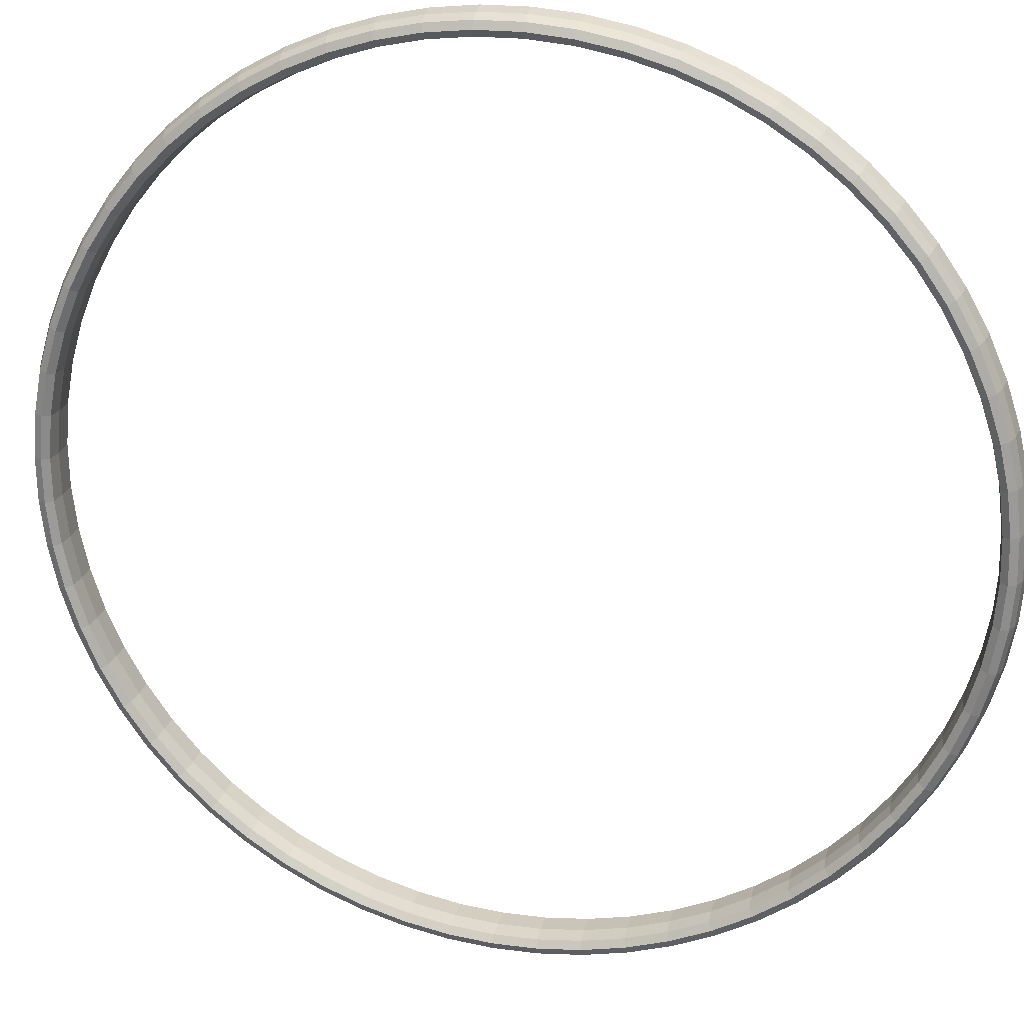
<metadata>
{"format":"obj","ext":"obj","renderer":"f3d","projection":"perspective","resolution":1024,"background":"white","views":[{"elev":67.9,"azim":109.0,"up":"+Z"}]}
</metadata>
<code>
o mesh_00171
v -2.198 1.366 1.501
v -2.197 1.366 1.502
v -2.193 1.366 1.498
v -2.194 1.367 1.497
v -2.196 1.367 1.496
v -2.199 1.367 1.5
v -2.203 1.366 1.504
v -2.201 1.366 1.505
v -2.2 1.365 1.506
v -2.205 1.364 1.509
v -2.206 1.365 1.508
v -2.21 1.363 1.511
v -2.208 1.363 1.513
v -2.207 1.362 1.513
v -2.204 1.364 1.51
v -2.211 1.36 1.516
v -2.213 1.361 1.515
v -2.216 1.358 1.518
v -2.215 1.358 1.519
v -2.213 1.357 1.52
v -2.21 1.36 1.517
v -2.217 1.354 1.523
v -2.219 1.355 1.521
v -2.221 1.351 1.524
v -2.22 1.351 1.525
v -2.219 1.351 1.526
v -2.216 1.354 1.523
v -2.222 1.347 1.528
v -2.224 1.347 1.527
v -2.226 1.343 1.529
v -2.225 1.343 1.53
v -2.223 1.342 1.531
v -2.221 1.347 1.529
v -2.226 1.338 1.532
v -2.228 1.338 1.531
v -2.229 1.333 1.533
v -2.228 1.333 1.534
v -2.227 1.333 1.535
v -2.225 1.338 1.533
v -2.229 1.328 1.535
v -2.231 1.328 1.534
v -2.232 1.323 1.535
v -2.23 1.323 1.536
v -2.229 1.323 1.537
v -2.228 1.328 1.536
v -2.231 1.318 1.537
v -2.232 1.318 1.536
v -2.232 1.313 1.536
v -2.231 1.313 1.537
v -2.229 1.313 1.538
v -2.229 1.318 1.537
v -2.231 1.307 1.537
v -2.232 1.307 1.536
v -2.232 1.302 1.535
v -2.23 1.302 1.536
v -2.229 1.302 1.537
v -2.229 1.308 1.537
v -2.229 1.297 1.535
v -2.231 1.297 1.534
v -2.229 1.292 1.533
v -2.228 1.292 1.534
v -2.227 1.292 1.535
v -2.228 1.297 1.536
v -2.226 1.287 1.532
v -2.228 1.287 1.531
v -2.226 1.283 1.529
v -2.225 1.283 1.53
v -2.223 1.283 1.531
v -2.225 1.288 1.533
v -2.222 1.279 1.528
v -2.224 1.278 1.527
v -2.221 1.274 1.524
v -2.22 1.275 1.525
v -2.219 1.275 1.526
v -2.221 1.279 1.529
v -2.217 1.271 1.523
v -2.219 1.271 1.521
v -2.216 1.268 1.518
v -2.215 1.268 1.519
v -2.213 1.268 1.52
v -2.216 1.271 1.523
v -2.211 1.265 1.516
v -2.213 1.265 1.515
v -2.21 1.263 1.511
v -2.208 1.263 1.513
v -2.207 1.263 1.513
v -2.21 1.266 1.517
v -2.205 1.261 1.509
v -2.206 1.261 1.508
v -2.203 1.26 1.504
v -2.201 1.26 1.505
v -2.2 1.26 1.506
v -2.204 1.262 1.51
v -2.198 1.259 1.501
v -2.199 1.259 1.5
v -2.196 1.259 1.496
v -2.194 1.259 1.497
v -2.193 1.259 1.498
v -2.197 1.26 1.502
v -2.191 1.259 1.493
v -2.192 1.259 1.492
v -2.188 1.26 1.488
v -2.187 1.26 1.49
v -2.186 1.26 1.491
v -2.19 1.26 1.494
v -2.184 1.261 1.486
v -2.185 1.261 1.485
v -2.182 1.263 1.481
v -2.18 1.263 1.482
v -2.179 1.263 1.483
v -2.183 1.262 1.487
v -2.177 1.265 1.479
v -2.178 1.265 1.477
v -2.175 1.268 1.474
v -2.174 1.268 1.475
v -2.173 1.268 1.476
v -2.176 1.266 1.48
v -2.171 1.271 1.472
v -2.172 1.271 1.471
v -2.17 1.274 1.468
v -2.168 1.275 1.469
v -2.168 1.275 1.47
v -2.17 1.271 1.473
v -2.166 1.279 1.467
v -2.167 1.278 1.465
v -2.165 1.283 1.463
v -2.164 1.283 1.464
v -2.163 1.283 1.466
v -2.165 1.279 1.468
v -2.162 1.287 1.462
v -2.163 1.287 1.461
v -2.162 1.292 1.459
v -2.161 1.292 1.461
v -2.16 1.292 1.462
v -2.161 1.288 1.464
v -2.159 1.297 1.459
v -2.16 1.297 1.458
v -2.16 1.302 1.457
v -2.158 1.302 1.458
v -2.158 1.302 1.46
v -2.159 1.297 1.461
v -2.158 1.307 1.458
v -2.159 1.307 1.456
v -2.159 1.313 1.456
v -2.158 1.313 1.458
v -2.157 1.313 1.459
v -2.157 1.308 1.459
v -2.158 1.318 1.458
v -2.159 1.318 1.456
v -2.16 1.323 1.457
v -2.158 1.323 1.458
v -2.158 1.323 1.46
v -2.157 1.318 1.459
v -2.159 1.328 1.459
v -2.16 1.328 1.458
v -2.162 1.333 1.459
v -2.161 1.333 1.461
v -2.16 1.333 1.462
v -2.159 1.328 1.461
v -2.162 1.338 1.462
v -2.163 1.338 1.461
v -2.165 1.343 1.463
v -2.164 1.343 1.464
v -2.163 1.342 1.466
v -2.161 1.338 1.464
v -2.166 1.347 1.467
v -2.167 1.347 1.465
v -2.17 1.351 1.468
v -2.168 1.351 1.469
v -2.168 1.351 1.47
v -2.165 1.347 1.468
v -2.171 1.354 1.472
v -2.172 1.355 1.471
v -2.175 1.358 1.474
v -2.174 1.358 1.475
v -2.173 1.357 1.476
v -2.17 1.354 1.473
v -2.177 1.36 1.479
v -2.178 1.361 1.477
v -2.182 1.363 1.481
v -2.18 1.363 1.482
v -2.179 1.362 1.483
v -2.176 1.36 1.48
v -2.184 1.364 1.486
v -2.185 1.365 1.485
v -2.188 1.366 1.488
v -2.187 1.366 1.49
v -2.186 1.365 1.491
v -2.183 1.364 1.487
v -2.191 1.366 1.493
v -2.192 1.367 1.492
v -2.19 1.366 1.494
v -2.189 1.365 1.495
v -2.186 1.364 1.491
v -2.193 1.365 1.499
v -2.193 1.364 1.498
v -2.19 1.364 1.494
v -2.187 1.363 1.491
v -2.183 1.363 1.487
v -2.179 1.361 1.484
v -2.183 1.362 1.487
v -2.18 1.361 1.484
v -2.176 1.359 1.48
v -2.173 1.356 1.477
v -2.177 1.358 1.48
v -2.174 1.356 1.477
v -2.17 1.353 1.474
v -2.168 1.35 1.471
v -2.171 1.353 1.474
v -2.169 1.349 1.471
v -2.165 1.346 1.469
v -2.163 1.342 1.466
v -2.166 1.346 1.469
v -2.164 1.341 1.466
v -2.162 1.338 1.464
v -2.16 1.333 1.463
v -2.163 1.337 1.465
v -2.161 1.333 1.463
v -2.159 1.328 1.462
v -2.158 1.323 1.461
v -2.16 1.328 1.462
v -2.159 1.323 1.461
v -2.158 1.318 1.46
v -2.157 1.313 1.46
v -2.159 1.318 1.46
v -2.158 1.313 1.46
v -2.158 1.308 1.46
v -2.158 1.302 1.461
v -2.159 1.308 1.46
v -2.159 1.303 1.461
v -2.159 1.297 1.462
v -2.16 1.293 1.463
v -2.16 1.298 1.462
v -2.161 1.293 1.463
v -2.162 1.288 1.464
v -2.163 1.284 1.466
v -2.163 1.288 1.465
v -2.164 1.284 1.466
v -2.165 1.279 1.469
v -2.168 1.276 1.471
v -2.166 1.28 1.469
v -2.169 1.276 1.471
v -2.17 1.272 1.474
v -2.173 1.269 1.477
v -2.171 1.273 1.474
v -2.174 1.27 1.477
v -2.176 1.266 1.48
v -2.179 1.264 1.484
v -2.177 1.267 1.48
v -2.18 1.265 1.484
v -2.183 1.262 1.487
v -2.186 1.261 1.491
v -2.183 1.263 1.487
v -2.187 1.262 1.491
v -2.189 1.26 1.495
v -2.193 1.26 1.499
v -2.19 1.261 1.494
v -2.193 1.261 1.498
v -2.196 1.26 1.502
v -2.2 1.261 1.506
v -2.197 1.261 1.502
v -2.2 1.262 1.506
v -2.203 1.262 1.51
v -2.207 1.264 1.513
v -2.204 1.263 1.509
v -2.207 1.265 1.513
v -2.21 1.266 1.517
v -2.213 1.269 1.52
v -2.21 1.267 1.516
v -2.213 1.27 1.519
v -2.215 1.272 1.523
v -2.218 1.276 1.526
v -2.216 1.273 1.522
v -2.218 1.276 1.525
v -2.22 1.279 1.528
v -2.222 1.284 1.531
v -2.22 1.28 1.528
v -2.222 1.284 1.53
v -2.224 1.288 1.533
v -2.226 1.293 1.534
v -2.224 1.288 1.532
v -2.226 1.293 1.533
v -2.227 1.297 1.536
v -2.228 1.302 1.536
v -2.227 1.298 1.535
v -2.228 1.303 1.535
v -2.228 1.308 1.537
v -2.228 1.313 1.537
v -2.228 1.308 1.536
v -2.228 1.313 1.536
v -2.228 1.318 1.537
v -2.228 1.323 1.536
v -2.228 1.318 1.536
v -2.228 1.323 1.535
v -2.227 1.328 1.536
v -2.226 1.333 1.534
v -2.227 1.328 1.535
v -2.226 1.333 1.533
v -2.224 1.338 1.533
v -2.222 1.342 1.531
v -2.224 1.337 1.532
v -2.222 1.341 1.53
v -2.22 1.346 1.528
v -2.218 1.35 1.526
v -2.22 1.346 1.528
v -2.218 1.349 1.525
v -2.215 1.353 1.523
v -2.213 1.356 1.52
v -2.216 1.353 1.522
v -2.213 1.356 1.519
v -2.21 1.359 1.517
v -2.207 1.361 1.513
v -2.21 1.358 1.516
v -2.207 1.361 1.513
v -2.203 1.363 1.51
v -2.2 1.364 1.506
v -2.204 1.362 1.509
v -2.2 1.363 1.506
v -2.196 1.365 1.502
v -2.197 1.364 1.502
v -2.198 1.364 1.501
v -2.202 1.363 1.504
v -2.203 1.363 1.503
v -2.2 1.364 1.499
v -2.197 1.364 1.495
v -2.195 1.364 1.497
v -2.205 1.362 1.508
v -2.208 1.36 1.511
v -2.21 1.36 1.51
v -2.207 1.362 1.506
v -2.211 1.358 1.515
v -2.214 1.356 1.518
v -2.216 1.356 1.516
v -2.213 1.358 1.513
v -2.217 1.352 1.521
v -2.219 1.349 1.524
v -2.221 1.349 1.522
v -2.219 1.352 1.519
v -2.222 1.345 1.526
v -2.224 1.341 1.528
v -2.225 1.341 1.527
v -2.223 1.345 1.524
v -2.225 1.337 1.53
v -2.227 1.332 1.532
v -2.229 1.332 1.53
v -2.227 1.337 1.529
v -2.228 1.328 1.533
v -2.229 1.323 1.534
v -2.231 1.323 1.532
v -2.23 1.328 1.531
v -2.229 1.318 1.535
v -2.23 1.313 1.535
v -2.231 1.313 1.533
v -2.231 1.318 1.533
v -2.229 1.308 1.535
v -2.229 1.303 1.534
v -2.231 1.303 1.532
v -2.231 1.308 1.533
v -2.228 1.298 1.533
v -2.227 1.293 1.532
v -2.229 1.293 1.53
v -2.23 1.298 1.531
v -2.225 1.289 1.53
v -2.224 1.284 1.528
v -2.225 1.284 1.527
v -2.227 1.289 1.529
v -2.222 1.28 1.526
v -2.219 1.276 1.524
v -2.221 1.276 1.522
v -2.223 1.28 1.524
v -2.217 1.273 1.521
v -2.214 1.27 1.518
v -2.216 1.27 1.516
v -2.219 1.273 1.519
v -2.211 1.267 1.515
v -2.208 1.265 1.511
v -2.21 1.265 1.51
v -2.213 1.267 1.513
v -2.205 1.264 1.508
v -2.202 1.262 1.504
v -2.203 1.262 1.503
v -2.207 1.264 1.506
v -2.198 1.262 1.501
v -2.195 1.261 1.497
v -2.197 1.261 1.495
v -2.2 1.262 1.499
v -2.191 1.262 1.493
v -2.188 1.262 1.49
v -2.19 1.262 1.488
v -2.193 1.262 1.492
v -2.185 1.264 1.486
v -2.181 1.265 1.482
v -2.183 1.265 1.481
v -2.186 1.264 1.484
v -2.178 1.267 1.479
v -2.175 1.27 1.476
v -2.177 1.27 1.474
v -2.18 1.267 1.477
v -2.173 1.273 1.473
v -2.17 1.276 1.47
v -2.172 1.276 1.468
v -2.174 1.273 1.471
v -2.168 1.28 1.468
v -2.166 1.284 1.465
v -2.168 1.284 1.464
v -2.17 1.28 1.466
v -2.164 1.289 1.464
v -2.163 1.293 1.462
v -2.164 1.293 1.46
v -2.166 1.289 1.462
v -2.161 1.298 1.461
v -2.161 1.303 1.46
v -2.162 1.303 1.458
v -2.163 1.298 1.459
v -2.16 1.308 1.459
v -2.16 1.313 1.459
v -2.162 1.313 1.457
v -2.162 1.308 1.458
v -2.16 1.318 1.459
v -2.161 1.323 1.46
v -2.162 1.323 1.458
v -2.162 1.318 1.458
v -2.161 1.328 1.461
v -2.163 1.332 1.462
v -2.164 1.332 1.46
v -2.163 1.328 1.459
v -2.164 1.337 1.464
v -2.166 1.341 1.465
v -2.168 1.341 1.464
v -2.166 1.337 1.462
v -2.168 1.345 1.468
v -2.17 1.349 1.47
v -2.172 1.349 1.468
v -2.17 1.345 1.466
v -2.173 1.352 1.473
v -2.175 1.356 1.476
v -2.177 1.356 1.474
v -2.174 1.352 1.471
v -2.178 1.358 1.479
v -2.181 1.36 1.482
v -2.183 1.36 1.481
v -2.18 1.358 1.477
v -2.185 1.362 1.486
v -2.188 1.363 1.49
v -2.19 1.363 1.488
v -2.186 1.362 1.484
v -2.191 1.364 1.493
v -2.193 1.364 1.492
f 1 2 3
f 1 3 4
f 1 4 5
f 1 5 6
f 1 6 7
f 1 7 8
f 1 8 9
f 1 9 2
f 10 8 7
f 10 7 11
f 10 11 12
f 10 12 13
f 10 13 14
f 10 14 15
f 10 15 9
f 10 9 8
f 16 13 12
f 16 12 17
f 16 17 18
f 16 18 19
f 16 19 20
f 16 20 21
f 16 21 14
f 16 14 13
f 22 19 18
f 22 18 23
f 22 23 24
f 22 24 25
f 22 25 26
f 22 26 27
f 22 27 20
f 22 20 19
f 28 25 24
f 28 24 29
f 28 29 30
f 28 30 31
f 28 31 32
f 28 32 33
f 28 33 26
f 28 26 25
f 34 31 30
f 34 30 35
f 34 35 36
f 34 36 37
f 34 37 38
f 34 38 39
f 34 39 32
f 34 32 31
f 40 37 36
f 40 36 41
f 40 41 42
f 40 42 43
f 40 43 44
f 40 44 45
f 40 45 38
f 40 38 37
f 46 43 42
f 46 42 47
f 46 47 48
f 46 48 49
f 46 49 50
f 46 50 51
f 46 51 44
f 46 44 43
f 52 49 48
f 52 48 53
f 52 53 54
f 52 54 55
f 52 55 56
f 52 56 57
f 52 57 50
f 52 50 49
f 58 55 54
f 58 54 59
f 58 59 60
f 58 60 61
f 58 61 62
f 58 62 63
f 58 63 56
f 58 56 55
f 64 61 60
f 64 60 65
f 64 65 66
f 64 66 67
f 64 67 68
f 64 68 69
f 64 69 62
f 64 62 61
f 70 67 66
f 70 66 71
f 70 71 72
f 70 72 73
f 70 73 74
f 70 74 75
f 70 75 68
f 70 68 67
f 76 73 72
f 76 72 77
f 76 77 78
f 76 78 79
f 76 79 80
f 76 80 81
f 76 81 74
f 76 74 73
f 82 79 78
f 82 78 83
f 82 83 84
f 82 84 85
f 82 85 86
f 82 86 87
f 82 87 80
f 82 80 79
f 88 85 84
f 88 84 89
f 88 89 90
f 88 90 91
f 88 91 92
f 88 92 93
f 88 93 86
f 88 86 85
f 94 91 90
f 94 90 95
f 94 95 96
f 94 96 97
f 94 97 98
f 94 98 99
f 94 99 92
f 94 92 91
f 100 97 96
f 100 96 101
f 100 101 102
f 100 102 103
f 100 103 104
f 100 104 105
f 100 105 98
f 100 98 97
f 106 103 102
f 106 102 107
f 106 107 108
f 106 108 109
f 106 109 110
f 106 110 111
f 106 111 104
f 106 104 103
f 112 109 108
f 112 108 113
f 112 113 114
f 112 114 115
f 112 115 116
f 112 116 117
f 112 117 110
f 112 110 109
f 118 115 114
f 118 114 119
f 118 119 120
f 118 120 121
f 118 121 122
f 118 122 123
f 118 123 116
f 118 116 115
f 124 121 120
f 124 120 125
f 124 125 126
f 124 126 127
f 124 127 128
f 124 128 129
f 124 129 122
f 124 122 121
f 130 127 126
f 130 126 131
f 130 131 132
f 130 132 133
f 130 133 134
f 130 134 135
f 130 135 128
f 130 128 127
f 136 133 132
f 136 132 137
f 136 137 138
f 136 138 139
f 136 139 140
f 136 140 141
f 136 141 134
f 136 134 133
f 142 139 138
f 142 138 143
f 142 143 144
f 142 144 145
f 142 145 146
f 142 146 147
f 142 147 140
f 142 140 139
f 148 145 144
f 148 144 149
f 148 149 150
f 148 150 151
f 148 151 152
f 148 152 153
f 148 153 146
f 148 146 145
f 154 151 150
f 154 150 155
f 154 155 156
f 154 156 157
f 154 157 158
f 154 158 159
f 154 159 152
f 154 152 151
f 160 157 156
f 160 156 161
f 160 161 162
f 160 162 163
f 160 163 164
f 160 164 165
f 160 165 158
f 160 158 157
f 166 163 162
f 166 162 167
f 166 167 168
f 166 168 169
f 166 169 170
f 166 170 171
f 166 171 164
f 166 164 163
f 172 169 168
f 172 168 173
f 172 173 174
f 172 174 175
f 172 175 176
f 172 176 177
f 172 177 170
f 172 170 169
f 178 175 174
f 178 174 179
f 178 179 180
f 178 180 181
f 178 181 182
f 178 182 183
f 178 183 176
f 178 176 175
f 184 181 180
f 184 180 185
f 184 185 186
f 184 186 187
f 184 187 188
f 184 188 189
f 184 189 182
f 184 182 181
f 190 187 186
f 190 186 191
f 190 191 5
f 190 5 4
f 190 4 3
f 190 3 192
f 190 192 188
f 190 188 187
f 193 194 188
f 193 188 192
f 193 192 3
f 193 3 195
f 193 195 196
f 193 196 197
f 193 197 198
f 193 198 194
f 199 200 182
f 199 182 189
f 199 189 188
f 199 188 194
f 199 194 198
f 199 198 201
f 199 201 202
f 199 202 200
f 203 204 176
f 203 176 183
f 203 183 182
f 203 182 200
f 203 200 202
f 203 202 205
f 203 205 206
f 203 206 204
f 207 208 170
f 207 170 177
f 207 177 176
f 207 176 204
f 207 204 206
f 207 206 209
f 207 209 210
f 207 210 208
f 211 212 164
f 211 164 171
f 211 171 170
f 211 170 208
f 211 208 210
f 211 210 213
f 211 213 214
f 211 214 212
f 215 216 158
f 215 158 165
f 215 165 164
f 215 164 212
f 215 212 214
f 215 214 217
f 215 217 218
f 215 218 216
f 219 220 152
f 219 152 159
f 219 159 158
f 219 158 216
f 219 216 218
f 219 218 221
f 219 221 222
f 219 222 220
f 223 224 146
f 223 146 153
f 223 153 152
f 223 152 220
f 223 220 222
f 223 222 225
f 223 225 226
f 223 226 224
f 227 228 140
f 227 140 147
f 227 147 146
f 227 146 224
f 227 224 226
f 227 226 229
f 227 229 230
f 227 230 228
f 231 232 134
f 231 134 141
f 231 141 140
f 231 140 228
f 231 228 230
f 231 230 233
f 231 233 234
f 231 234 232
f 235 236 128
f 235 128 135
f 235 135 134
f 235 134 232
f 235 232 234
f 235 234 237
f 235 237 238
f 235 238 236
f 239 240 122
f 239 122 129
f 239 129 128
f 239 128 236
f 239 236 238
f 239 238 241
f 239 241 242
f 239 242 240
f 243 244 116
f 243 116 123
f 243 123 122
f 243 122 240
f 243 240 242
f 243 242 245
f 243 245 246
f 243 246 244
f 247 248 110
f 247 110 117
f 247 117 116
f 247 116 244
f 247 244 246
f 247 246 249
f 247 249 250
f 247 250 248
f 251 252 104
f 251 104 111
f 251 111 110
f 251 110 248
f 251 248 250
f 251 250 253
f 251 253 254
f 251 254 252
f 255 256 98
f 255 98 105
f 255 105 104
f 255 104 252
f 255 252 254
f 255 254 257
f 255 257 258
f 255 258 256
f 259 260 92
f 259 92 99
f 259 99 98
f 259 98 256
f 259 256 258
f 259 258 261
f 259 261 262
f 259 262 260
f 263 264 86
f 263 86 93
f 263 93 92
f 263 92 260
f 263 260 262
f 263 262 265
f 263 265 266
f 263 266 264
f 267 268 80
f 267 80 87
f 267 87 86
f 267 86 264
f 267 264 266
f 267 266 269
f 267 269 270
f 267 270 268
f 271 272 74
f 271 74 81
f 271 81 80
f 271 80 268
f 271 268 270
f 271 270 273
f 271 273 274
f 271 274 272
f 275 276 68
f 275 68 75
f 275 75 74
f 275 74 272
f 275 272 274
f 275 274 277
f 275 277 278
f 275 278 276
f 279 280 62
f 279 62 69
f 279 69 68
f 279 68 276
f 279 276 278
f 279 278 281
f 279 281 282
f 279 282 280
f 283 284 56
f 283 56 63
f 283 63 62
f 283 62 280
f 283 280 282
f 283 282 285
f 283 285 286
f 283 286 284
f 287 288 50
f 287 50 57
f 287 57 56
f 287 56 284
f 287 284 286
f 287 286 289
f 287 289 290
f 287 290 288
f 291 292 44
f 291 44 51
f 291 51 50
f 291 50 288
f 291 288 290
f 291 290 293
f 291 293 294
f 291 294 292
f 295 296 38
f 295 38 45
f 295 45 44
f 295 44 292
f 295 292 294
f 295 294 297
f 295 297 298
f 295 298 296
f 299 300 32
f 299 32 39
f 299 39 38
f 299 38 296
f 299 296 298
f 299 298 301
f 299 301 302
f 299 302 300
f 303 304 26
f 303 26 33
f 303 33 32
f 303 32 300
f 303 300 302
f 303 302 305
f 303 305 306
f 303 306 304
f 307 308 20
f 307 20 27
f 307 27 26
f 307 26 304
f 307 304 306
f 307 306 309
f 307 309 310
f 307 310 308
f 311 312 14
f 311 14 21
f 311 21 20
f 311 20 308
f 311 308 310
f 311 310 313
f 311 313 314
f 311 314 312
f 315 316 9
f 315 9 15
f 315 15 14
f 315 14 312
f 315 312 314
f 315 314 317
f 315 317 318
f 315 318 316
f 319 2 9
f 319 9 316
f 319 316 318
f 319 318 320
f 319 320 196
f 319 196 195
f 319 195 3
f 319 3 2
f 321 320 318
f 321 318 322
f 321 322 323
f 321 323 324
f 321 324 325
f 321 325 326
f 321 326 196
f 321 196 320
f 327 322 318
f 327 318 317
f 327 317 314
f 327 314 328
f 327 328 329
f 327 329 330
f 327 330 323
f 327 323 322
f 331 328 314
f 331 314 313
f 331 313 310
f 331 310 332
f 331 332 333
f 331 333 334
f 331 334 329
f 331 329 328
f 335 332 310
f 335 310 309
f 335 309 306
f 335 306 336
f 335 336 337
f 335 337 338
f 335 338 333
f 335 333 332
f 339 336 306
f 339 306 305
f 339 305 302
f 339 302 340
f 339 340 341
f 339 341 342
f 339 342 337
f 339 337 336
f 343 340 302
f 343 302 301
f 343 301 298
f 343 298 344
f 343 344 345
f 343 345 346
f 343 346 341
f 343 341 340
f 347 344 298
f 347 298 297
f 347 297 294
f 347 294 348
f 347 348 349
f 347 349 350
f 347 350 345
f 347 345 344
f 351 348 294
f 351 294 293
f 351 293 290
f 351 290 352
f 351 352 353
f 351 353 354
f 351 354 349
f 351 349 348
f 355 352 290
f 355 290 289
f 355 289 286
f 355 286 356
f 355 356 357
f 355 357 358
f 355 358 353
f 355 353 352
f 359 356 286
f 359 286 285
f 359 285 282
f 359 282 360
f 359 360 361
f 359 361 362
f 359 362 357
f 359 357 356
f 363 360 282
f 363 282 281
f 363 281 278
f 363 278 364
f 363 364 365
f 363 365 366
f 363 366 361
f 363 361 360
f 367 364 278
f 367 278 277
f 367 277 274
f 367 274 368
f 367 368 369
f 367 369 370
f 367 370 365
f 367 365 364
f 371 368 274
f 371 274 273
f 371 273 270
f 371 270 372
f 371 372 373
f 371 373 374
f 371 374 369
f 371 369 368
f 375 372 270
f 375 270 269
f 375 269 266
f 375 266 376
f 375 376 377
f 375 377 378
f 375 378 373
f 375 373 372
f 379 376 266
f 379 266 265
f 379 265 262
f 379 262 380
f 379 380 381
f 379 381 382
f 379 382 377
f 379 377 376
f 383 380 262
f 383 262 261
f 383 261 258
f 383 258 384
f 383 384 385
f 383 385 386
f 383 386 381
f 383 381 380
f 387 384 258
f 387 258 257
f 387 257 254
f 387 254 388
f 387 388 389
f 387 389 390
f 387 390 385
f 387 385 384
f 391 388 254
f 391 254 253
f 391 253 250
f 391 250 392
f 391 392 393
f 391 393 394
f 391 394 389
f 391 389 388
f 395 392 250
f 395 250 249
f 395 249 246
f 395 246 396
f 395 396 397
f 395 397 398
f 395 398 393
f 395 393 392
f 399 396 246
f 399 246 245
f 399 245 242
f 399 242 400
f 399 400 401
f 399 401 402
f 399 402 397
f 399 397 396
f 403 400 242
f 403 242 241
f 403 241 238
f 403 238 404
f 403 404 405
f 403 405 406
f 403 406 401
f 403 401 400
f 407 404 238
f 407 238 237
f 407 237 234
f 407 234 408
f 407 408 409
f 407 409 410
f 407 410 405
f 407 405 404
f 411 408 234
f 411 234 233
f 411 233 230
f 411 230 412
f 411 412 413
f 411 413 414
f 411 414 409
f 411 409 408
f 415 412 230
f 415 230 229
f 415 229 226
f 415 226 416
f 415 416 417
f 415 417 418
f 415 418 413
f 415 413 412
f 419 416 226
f 419 226 225
f 419 225 222
f 419 222 420
f 419 420 421
f 419 421 422
f 419 422 417
f 419 417 416
f 423 420 222
f 423 222 221
f 423 221 218
f 423 218 424
f 423 424 425
f 423 425 426
f 423 426 421
f 423 421 420
f 427 424 218
f 427 218 217
f 427 217 214
f 427 214 428
f 427 428 429
f 427 429 430
f 427 430 425
f 427 425 424
f 431 428 214
f 431 214 213
f 431 213 210
f 431 210 432
f 431 432 433
f 431 433 434
f 431 434 429
f 431 429 428
f 435 432 210
f 435 210 209
f 435 209 206
f 435 206 436
f 435 436 437
f 435 437 438
f 435 438 433
f 435 433 432
f 439 436 206
f 439 206 205
f 439 205 202
f 439 202 440
f 439 440 441
f 439 441 442
f 439 442 437
f 439 437 436
f 443 440 202
f 443 202 201
f 443 201 198
f 443 198 444
f 443 444 445
f 443 445 446
f 443 446 441
f 443 441 440
f 447 444 198
f 447 198 197
f 447 197 196
f 447 196 326
f 447 326 325
f 447 325 448
f 447 448 445
f 447 445 444

</code>
